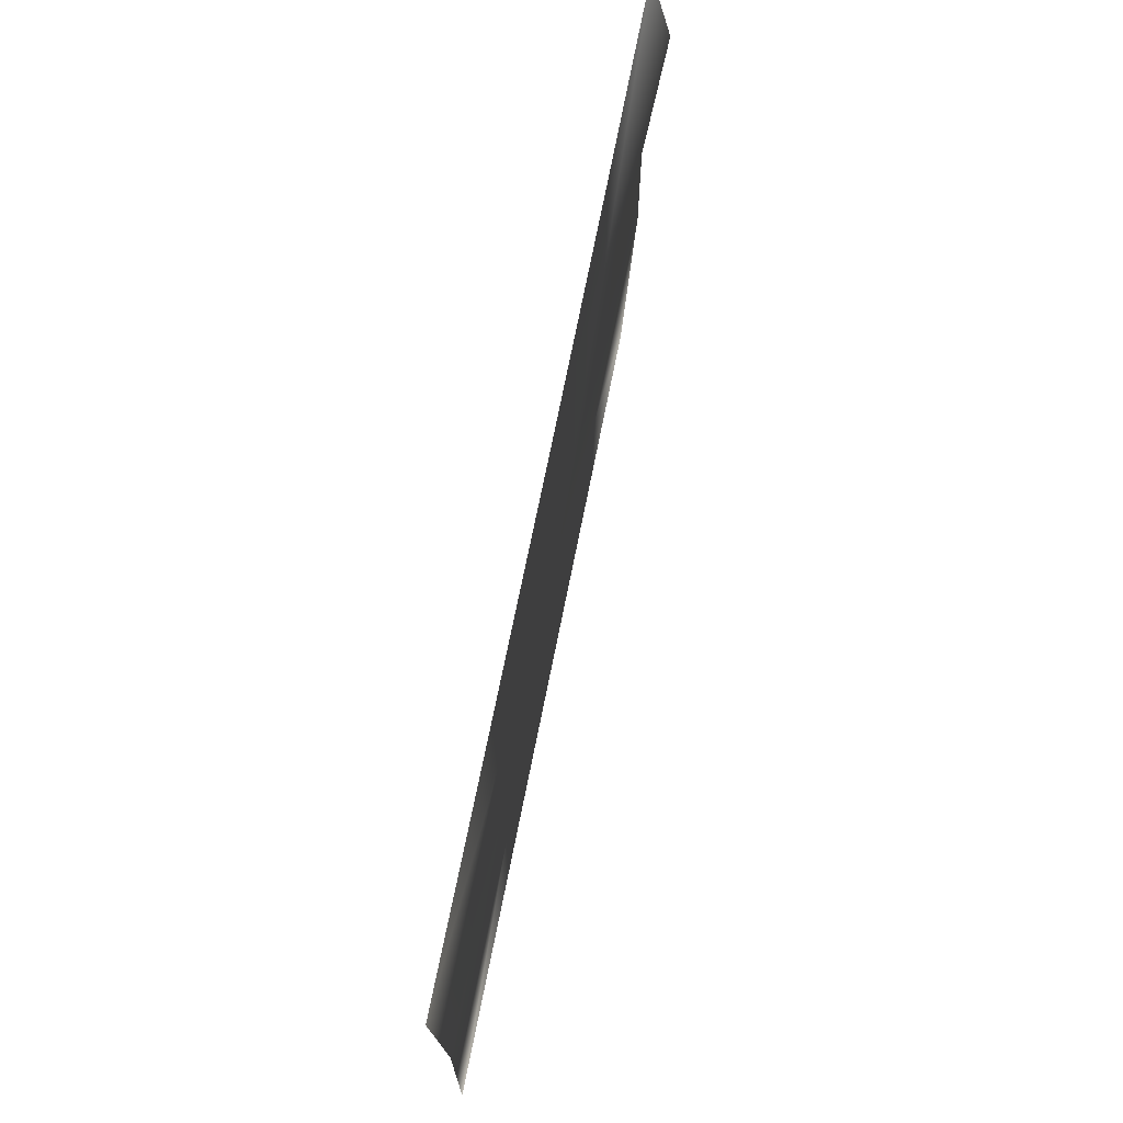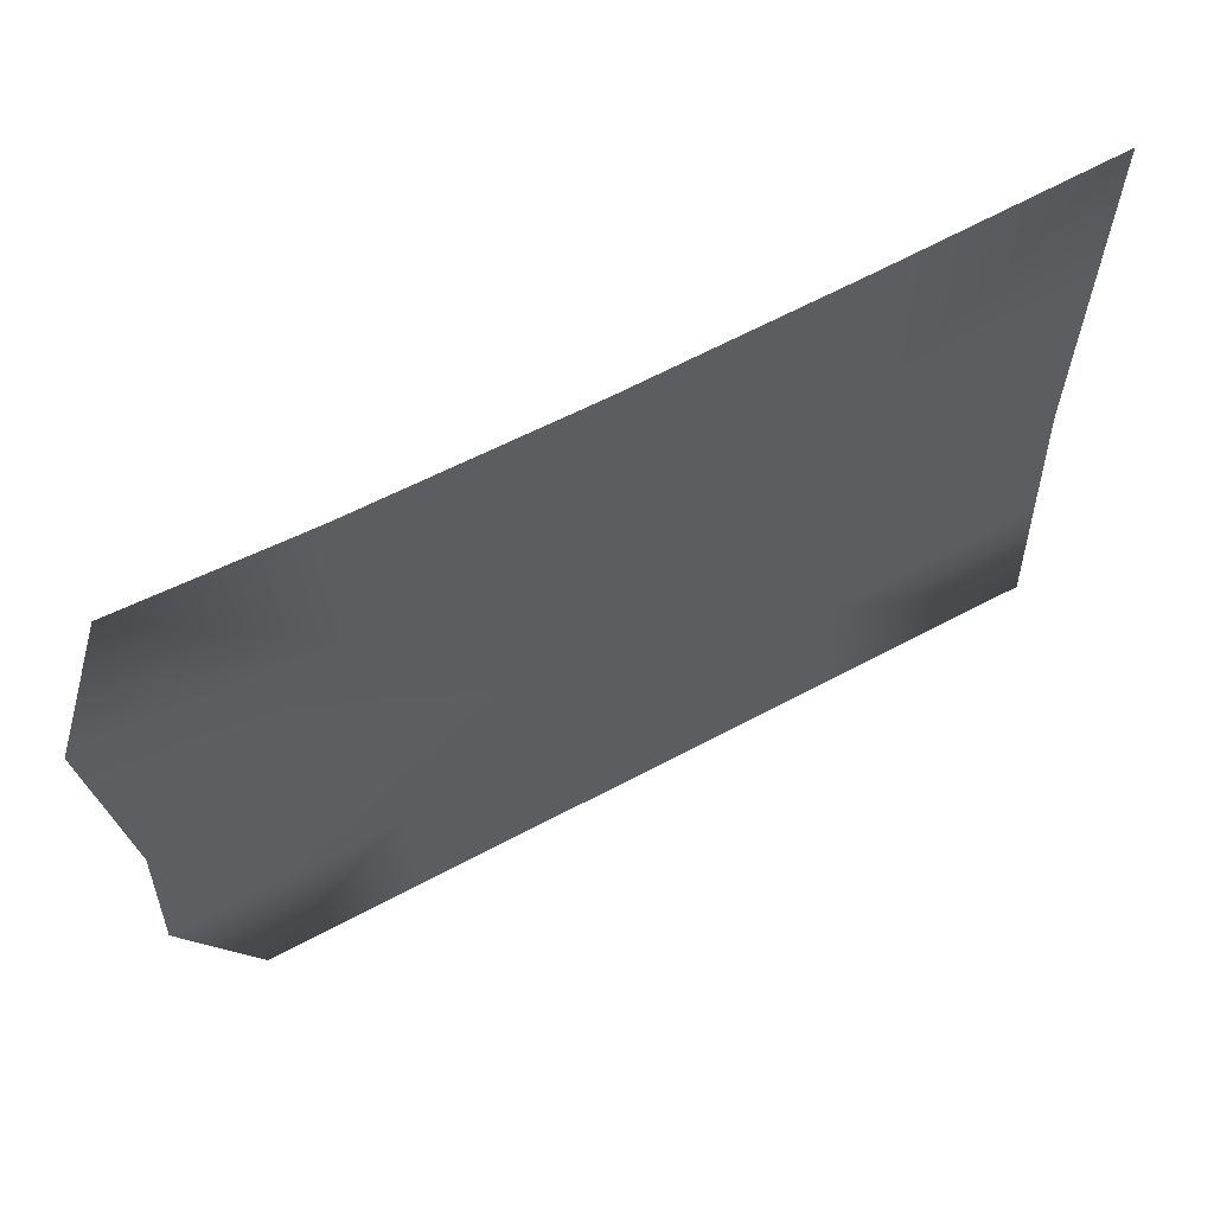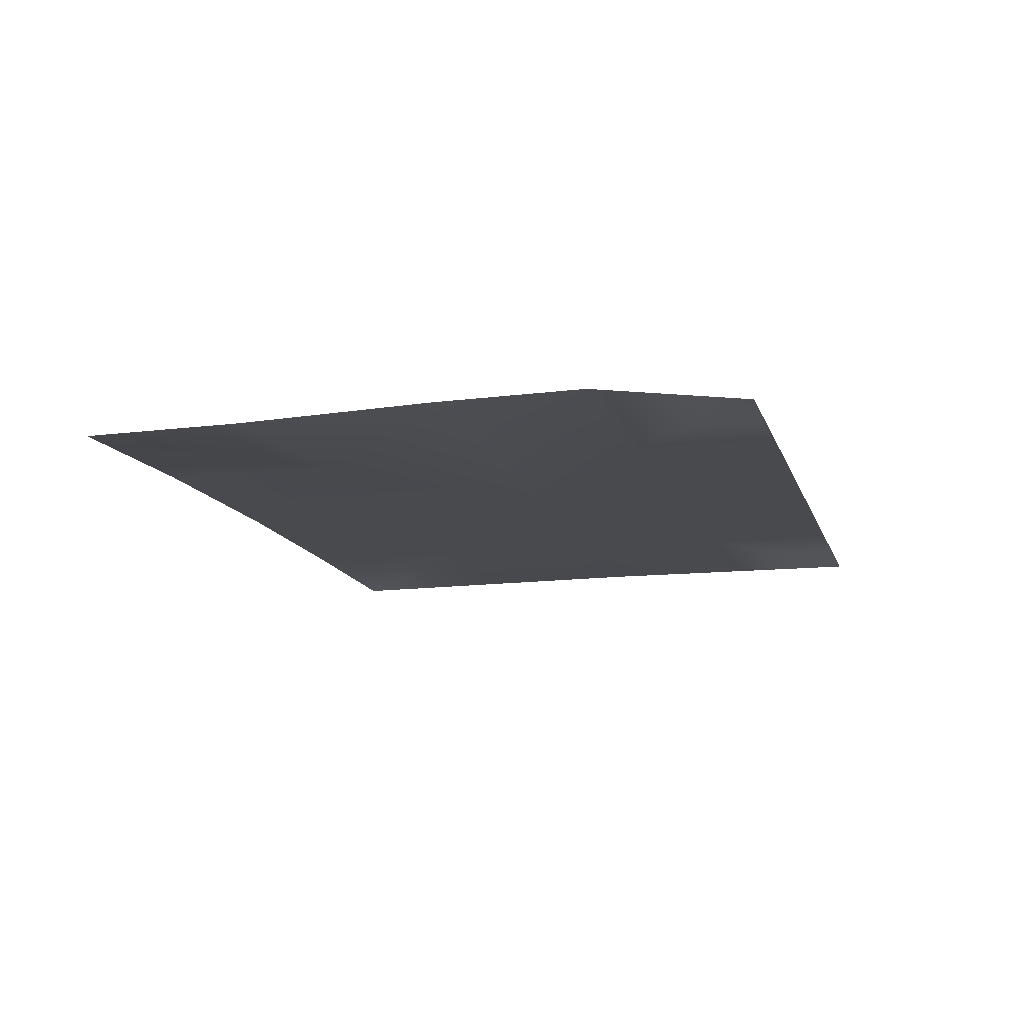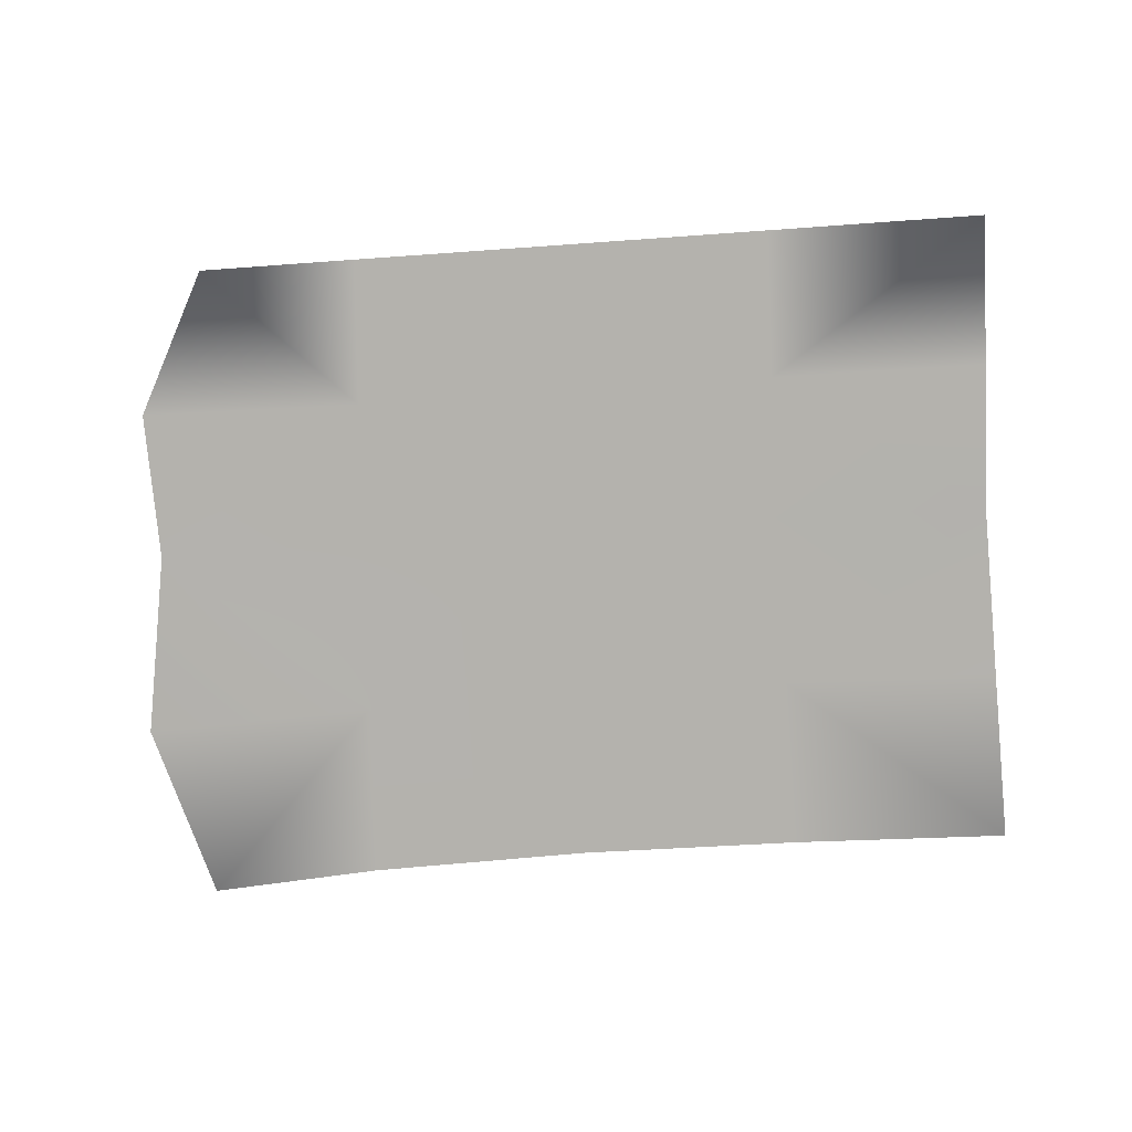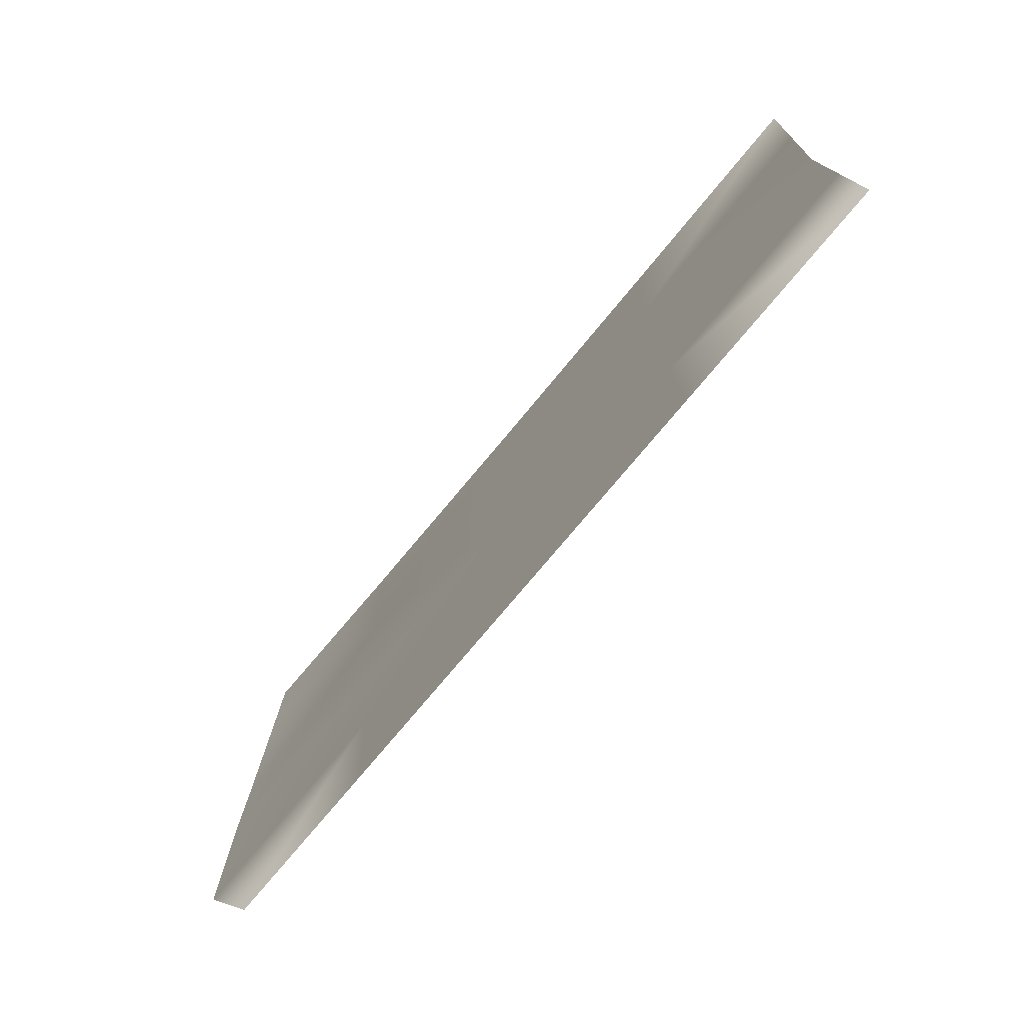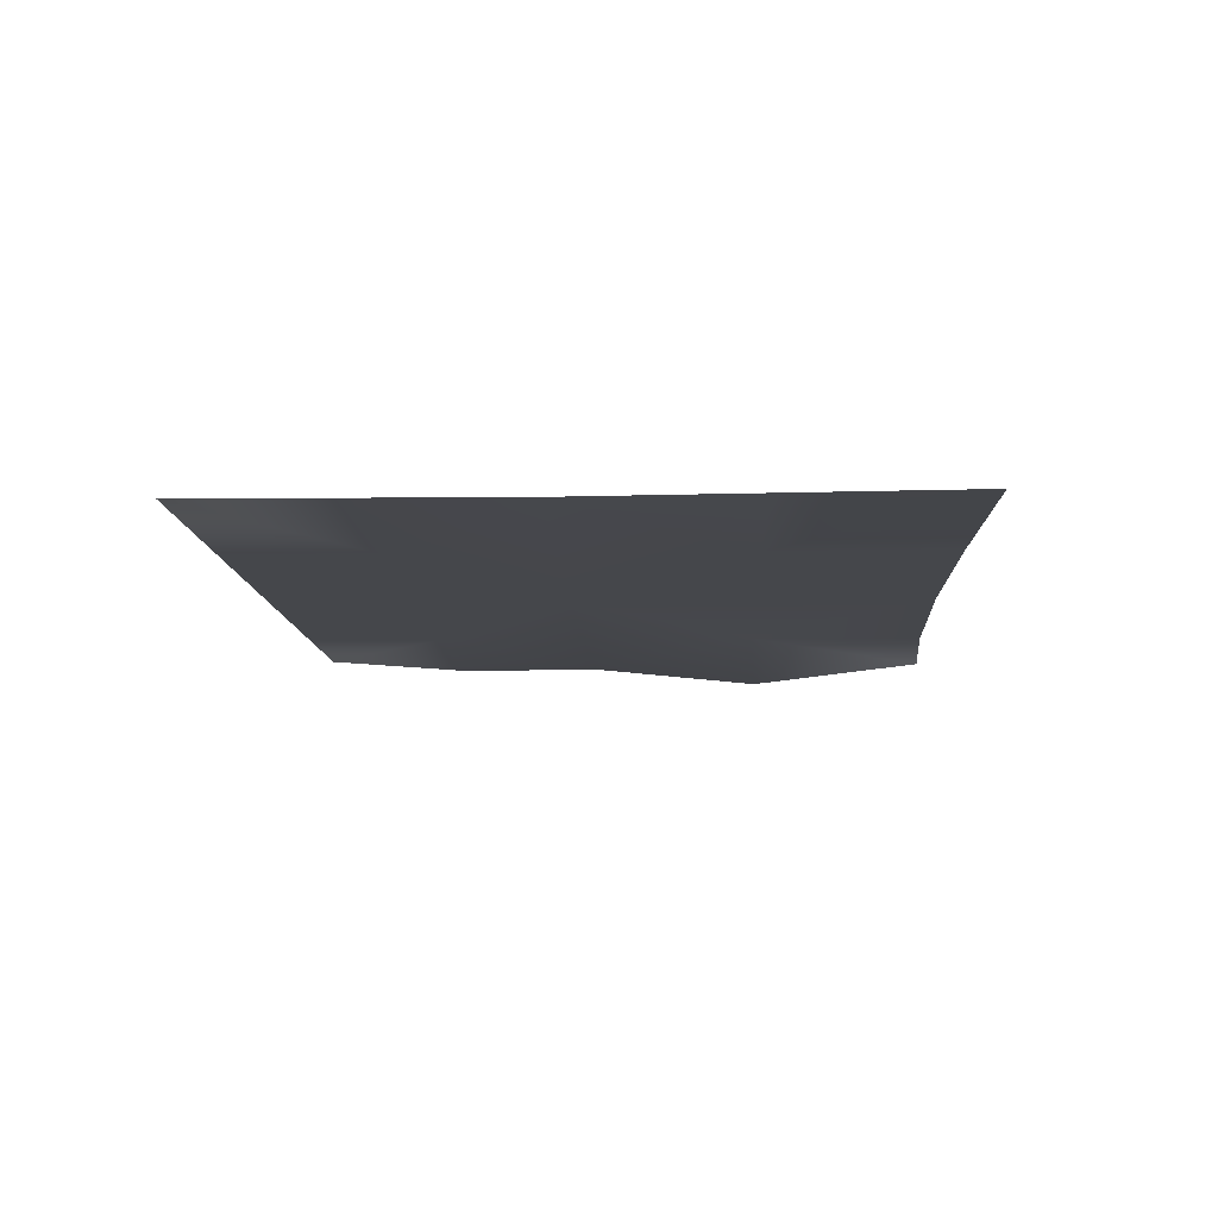
<metadata>
{"format":"obj","ext":"obj","renderer":"f3d","projection":"perspective","resolution":1024,"background":"white","views":[{"elev":73.4,"azim":101.4,"up":"+Y"},{"elev":60.3,"azim":-28.9,"up":"+Y"},{"elev":-13.3,"azim":-74.7,"up":"+Z"},{"elev":-79.5,"azim":4.0,"up":"+Z"},{"elev":-75.1,"azim":50.3,"up":"+Y"},{"elev":-10.5,"azim":92.9,"up":"+Z"}]}
</metadata>
<code>
g PS-Area01_30
v 2950 398.9 5628
v 2815 398.9 5628
v 2813 490.1 5628
v 2947 491.2 5628
v 2684 398.9 5628
v 2681 489.2 5628
v 2676 576.2 5628
v 2944 582.4 5628
v 2419 578 5628
v 2553 489 5628
v 2417 486.4 5628
v 2558 398.9 5628
v 2462 399 5628
v 2432 801.8 5628
v 2538 795.1 5628
v 2543 686.1 5628
v 2402 689.3 5619
v 2675 792.6 5628
v 2676 684.9 5628
v 2811 687.2 5628
v 2947 691.2 5628
v 2813 795.1 5628
v 2950 800 5628
f 8 4 3
f 1 3 4
f 3 1 2
f 3 2 5
f 10 12 13
f 12 10 5
f 6 5 10
f 5 6 3
f 7 3 6
f 3 7 8
f 20 8 7
f 8 20 21
f 23 21 20
f 7 6 10
f 7 19 20
f 20 22 23
f 22 20 18
f 19 18 20
f 18 19 16
f 7 16 19
f 16 7 9
f 10 9 7
f 9 10 11
f 13 11 10
f 16 15 18
f 16 14 15
f 14 16 17
f 9 17 16

</code>
